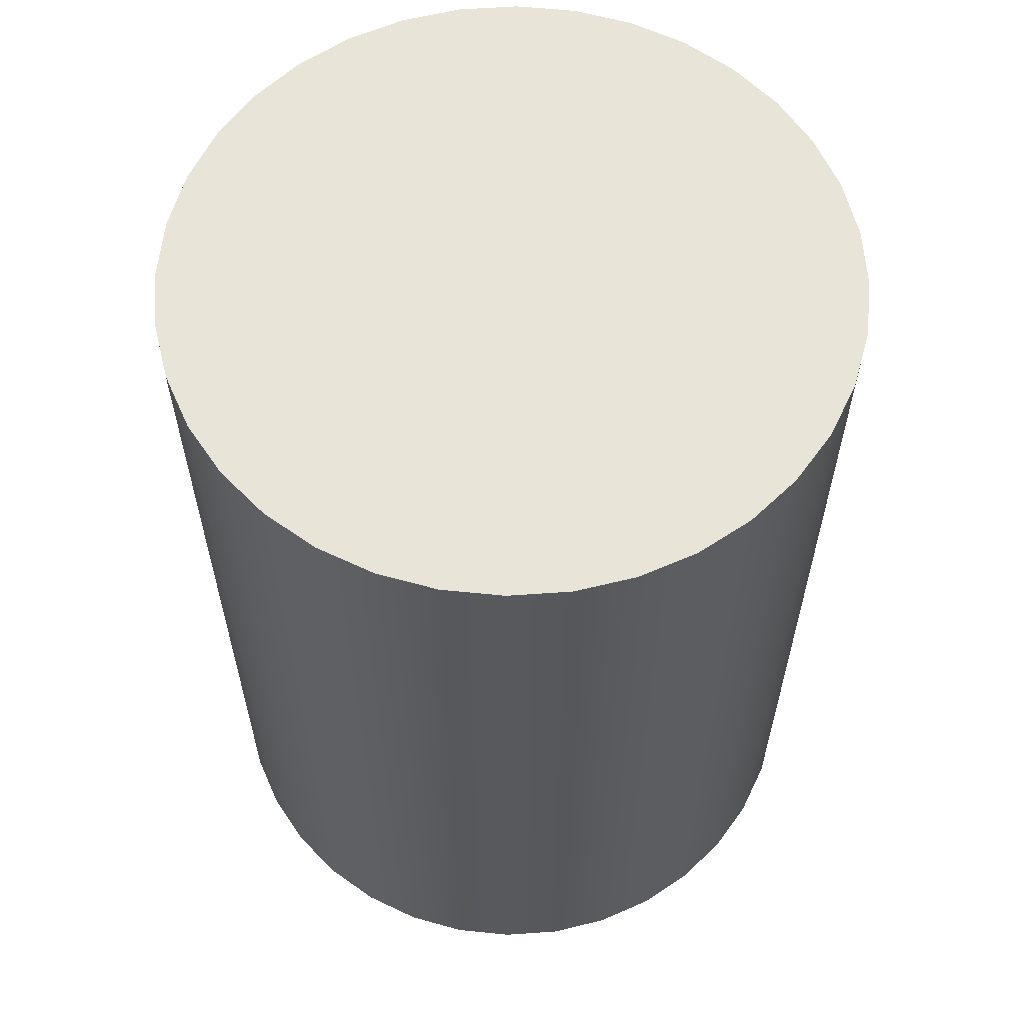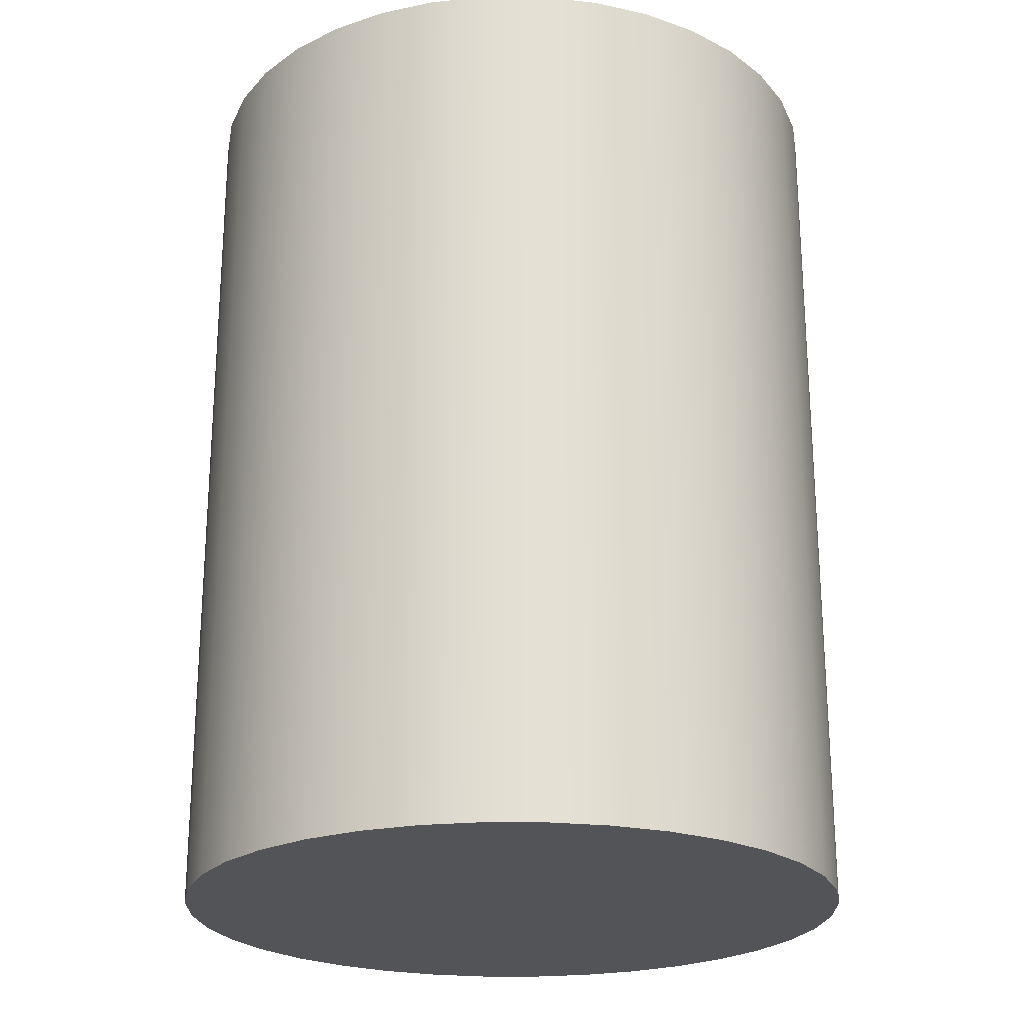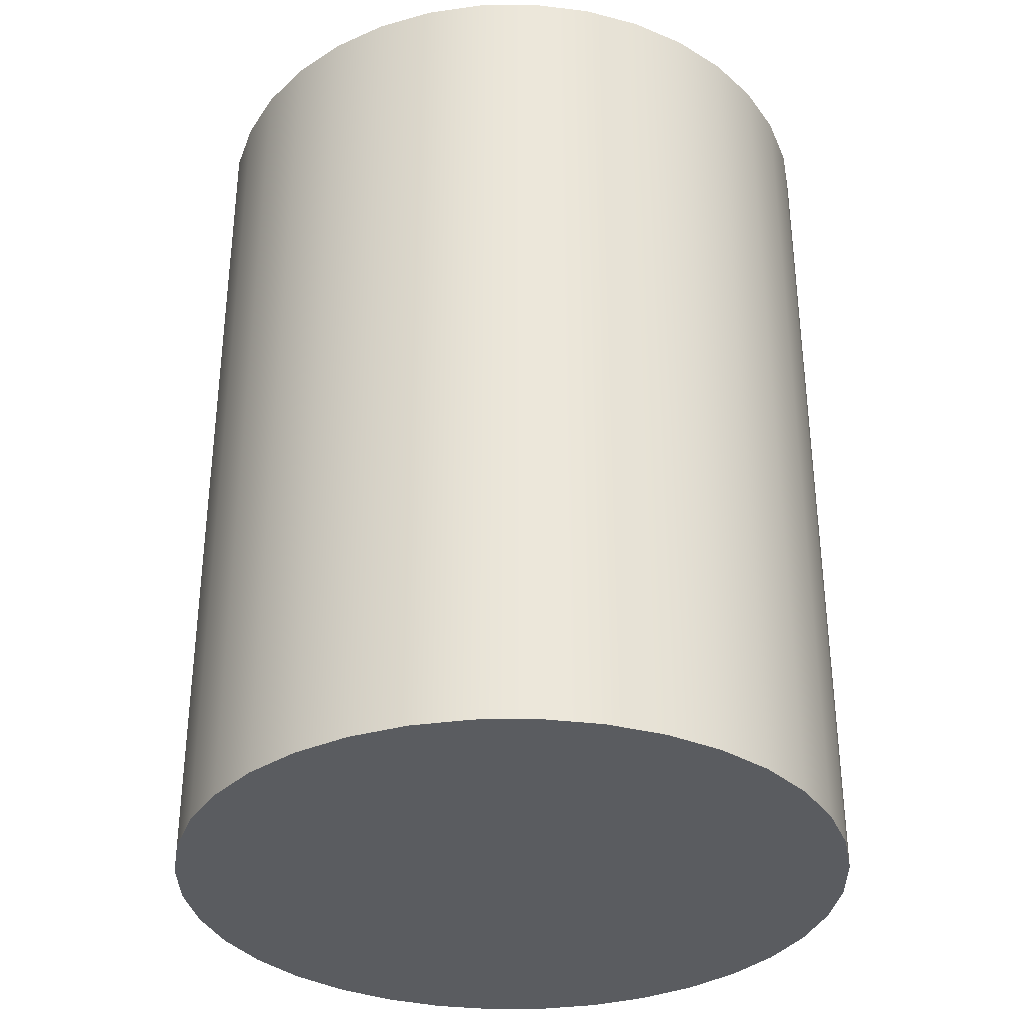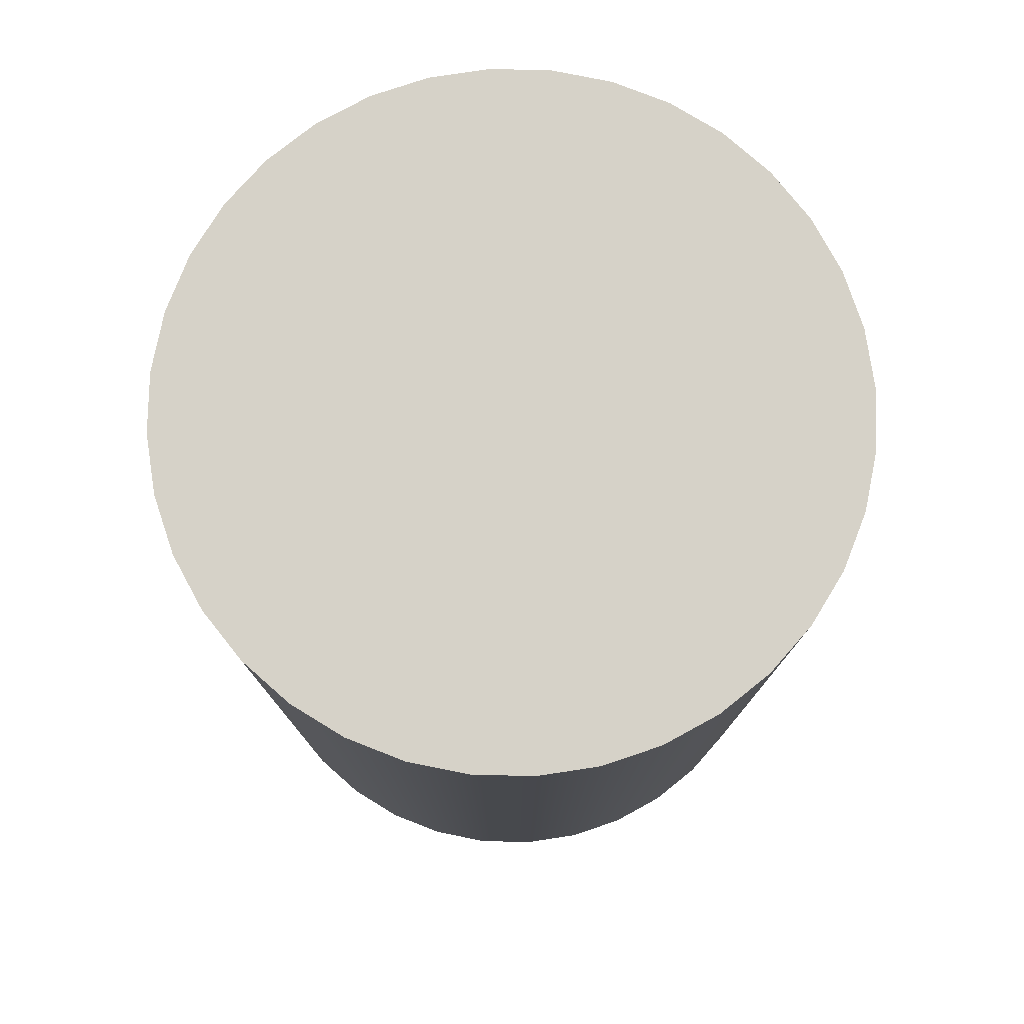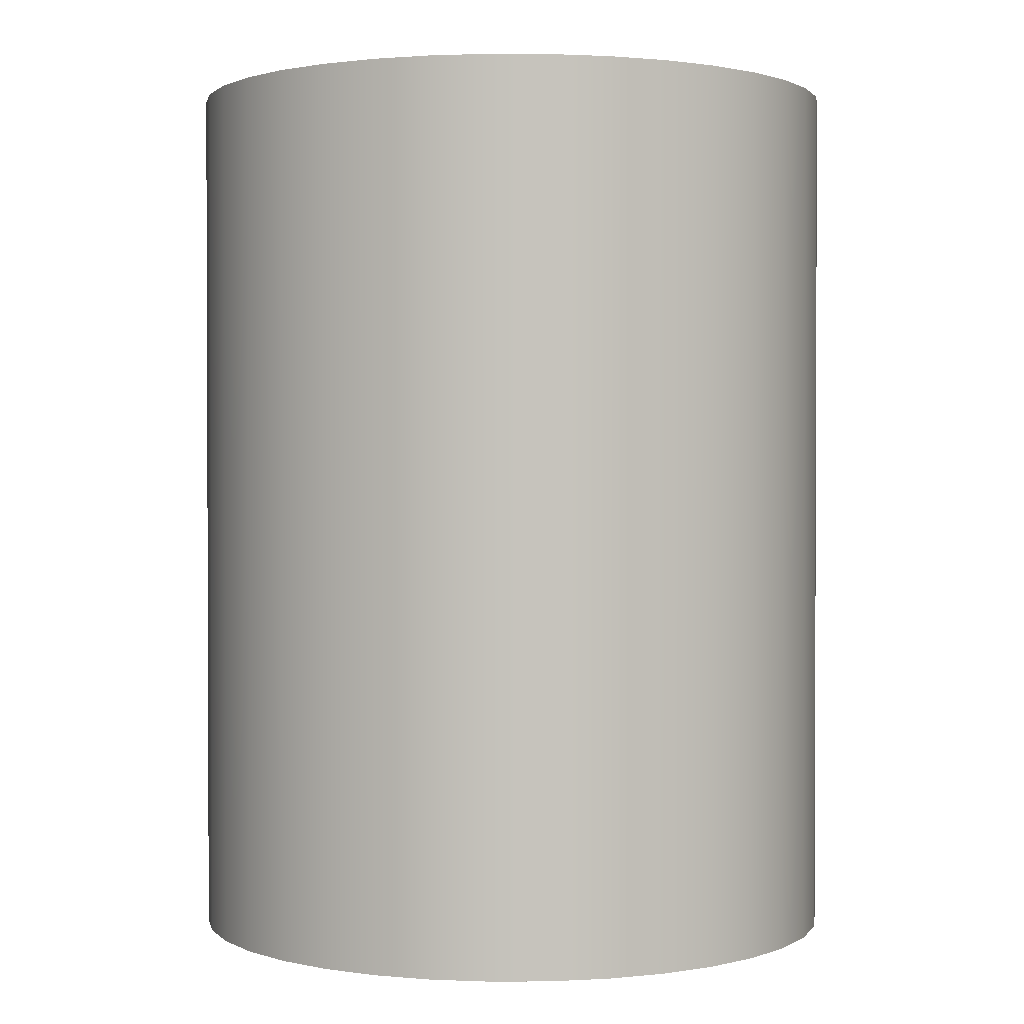
<metadata>
{"format":"obj","ext":"obj","renderer":"f3d","projection":"perspective","resolution":1024,"background":"white","views":[{"elev":60.6,"azim":170.9,"up":"+Z"},{"elev":-23.3,"azim":164.6,"up":"+Z"},{"elev":-34.2,"azim":135.8,"up":"+Z"},{"elev":78.0,"azim":-123.6,"up":"+Z"},{"elev":1.3,"azim":3.5,"up":"+Z"}]}
</metadata>
<code>
o group_6/ID111#ID111
v -0.1623 0.004233 0.3707
v -0.1559 0.004233 0.3707
v -0.1591 0.003953 0.3707
v -0.1654 0.005062 0.3707
v -0.1528 0.005062 0.3707
v -0.1683 0.006417 0.3707
v -0.1499 0.006417 0.3707
v -0.1709 0.008255 0.3707
v -0.1473 0.008255 0.3707
v -0.1732 0.01052 0.3707
v -0.145 0.01052 0.3707
v -0.175 0.01315 0.3707
v -0.1432 0.01315 0.3707
v -0.1764 0.01605 0.3707
v -0.1418 0.01605 0.3707
v -0.1772 0.01915 0.3707
v -0.141 0.01915 0.3707
v -0.1775 0.02234 0.3707
v -0.1407 0.02234 0.3707
v -0.1772 0.02553 0.3707
v -0.141 0.02553 0.3707
v -0.1764 0.02863 0.3707
v -0.1418 0.02863 0.3707
v -0.175 0.03153 0.3707
v -0.1432 0.03153 0.3707
v -0.1732 0.03416 0.3707
v -0.145 0.03416 0.3707
v -0.1709 0.03642 0.3707
v -0.1473 0.03642 0.3707
v -0.1683 0.03826 0.3707
v -0.1499 0.03826 0.3707
v -0.1654 0.03961 0.3707
v -0.1528 0.03961 0.3707
v -0.1623 0.04044 0.3707
v -0.1559 0.04044 0.3707
v -0.1591 0.04072 0.3707
v -0.1591 0.04072 0.3707
v -0.1623 0.04044 0.3707
v -0.1559 0.04044 0.3707
v -0.1528 0.03961 0.3707
v -0.1654 0.03961 0.3707
v -0.1499 0.03826 0.3707
v -0.1683 0.03826 0.3707
v -0.1473 0.03642 0.3707
v -0.1709 0.03642 0.3707
v -0.145 0.03416 0.3707
v -0.1732 0.03416 0.3707
v -0.1432 0.03153 0.3707
v -0.175 0.03153 0.3707
v -0.1418 0.02863 0.3707
v -0.1764 0.02863 0.3707
v -0.141 0.02553 0.3707
v -0.1772 0.02553 0.3707
v -0.1407 0.02234 0.3707
v -0.1775 0.02234 0.3707
v -0.141 0.01915 0.3707
v -0.1772 0.01915 0.3707
v -0.1418 0.01605 0.3707
v -0.1764 0.01605 0.3707
v -0.1432 0.01315 0.3707
v -0.175 0.01315 0.3707
v -0.145 0.01052 0.3707
v -0.1732 0.01052 0.3707
v -0.1473 0.008255 0.3707
v -0.1709 0.008255 0.3707
v -0.1499 0.006417 0.3707
v -0.1683 0.006417 0.3707
v -0.1528 0.005062 0.3707
v -0.1654 0.005062 0.3707
v -0.1559 0.004233 0.3707
v -0.1623 0.004233 0.3707
v -0.1591 0.003953 0.3707
v -0.1772 0.01915 0.3707
v -0.1764 0.01605 0.4197
v -0.1772 0.01915 0.4197
v -0.1764 0.01605 0.3707
v -0.1764 0.01605 0.3707
v -0.1772 0.01915 0.3707
v -0.1764 0.01605 0.4197
v -0.1772 0.01915 0.4197
v -0.1775 0.02234 0.3707
v -0.1775 0.02234 0.4197
v -0.1775 0.02234 0.3707
v -0.1775 0.02234 0.4197
v -0.1772 0.02553 0.3707
v -0.1772 0.02553 0.4197
v -0.1772 0.02553 0.3707
v -0.1772 0.02553 0.4197
v -0.1764 0.02863 0.3707
v -0.1764 0.02863 0.4197
v -0.1764 0.02863 0.3707
v -0.1764 0.02863 0.4197
v -0.175 0.03153 0.3707
v -0.175 0.03153 0.4197
v -0.175 0.03153 0.3707
v -0.175 0.03153 0.4197
v -0.1732 0.03416 0.3707
v -0.1732 0.03416 0.4197
v -0.1732 0.03416 0.3707
v -0.1732 0.03416 0.4197
v -0.1709 0.03642 0.3707
v -0.1709 0.03642 0.4197
v -0.1709 0.03642 0.3707
v -0.1709 0.03642 0.4197
v -0.1683 0.03826 0.4197
v -0.1683 0.03826 0.3707
v -0.1683 0.03826 0.3707
v -0.1683 0.03826 0.4197
v -0.1654 0.03961 0.4197
v -0.1654 0.03961 0.3707
v -0.1654 0.03961 0.3707
v -0.1654 0.03961 0.4197
v -0.1623 0.04044 0.4197
v -0.1623 0.04044 0.3707
v -0.1623 0.04044 0.3707
v -0.1623 0.04044 0.4197
v -0.1591 0.04072 0.4197
v -0.1591 0.04072 0.3707
v -0.1591 0.04072 0.3707
v -0.1591 0.04072 0.4197
v -0.1559 0.04044 0.4197
v -0.1559 0.04044 0.3707
v -0.1559 0.04044 0.3707
v -0.1559 0.04044 0.4197
v -0.1528 0.03961 0.4197
v -0.1528 0.03961 0.3707
v -0.1528 0.03961 0.3707
v -0.1528 0.03961 0.4197
v -0.1499 0.03826 0.4197
v -0.1499 0.03826 0.3707
v -0.1499 0.03826 0.3707
v -0.1499 0.03826 0.4197
v -0.1473 0.03642 0.4197
v -0.1473 0.03642 0.3707
v -0.1473 0.03642 0.3707
v -0.1473 0.03642 0.4197
v -0.145 0.03416 0.3707
v -0.145 0.03416 0.4197
v -0.145 0.03416 0.3707
v -0.145 0.03416 0.4197
v -0.1432 0.03153 0.3707
v -0.1432 0.03153 0.4197
v -0.1432 0.03153 0.3707
v -0.1432 0.03153 0.4197
v -0.1418 0.02863 0.3707
v -0.1418 0.02863 0.4197
v -0.1418 0.02863 0.3707
v -0.1418 0.02863 0.4197
v -0.141 0.02553 0.3707
v -0.141 0.02553 0.4197
v -0.141 0.02553 0.3707
v -0.141 0.02553 0.4197
v -0.1407 0.02234 0.3707
v -0.1407 0.02234 0.4197
v -0.1407 0.02234 0.3707
v -0.1407 0.02234 0.4197
v -0.141 0.01915 0.3707
v -0.141 0.01915 0.4197
v -0.141 0.01915 0.3707
v -0.141 0.01915 0.4197
v -0.1418 0.01605 0.3707
v -0.1418 0.01605 0.4197
v -0.1418 0.01605 0.3707
v -0.1418 0.01605 0.4197
v -0.1432 0.01315 0.3707
v -0.1432 0.01315 0.4197
v -0.1432 0.01315 0.3707
v -0.1432 0.01315 0.4197
v -0.145 0.01052 0.3707
v -0.145 0.01052 0.4197
v -0.145 0.01052 0.3707
v -0.145 0.01052 0.4197
v -0.1473 0.008255 0.3707
v -0.1473 0.008255 0.4197
v -0.1473 0.008255 0.3707
v -0.1473 0.008255 0.4197
v -0.1499 0.006417 0.4197
v -0.1499 0.006417 0.3707
v -0.1499 0.006417 0.4197
v -0.1499 0.006417 0.3707
v -0.1528 0.005062 0.4197
v -0.1528 0.005062 0.3707
v -0.1528 0.005062 0.4197
v -0.1528 0.005062 0.3707
v -0.1559 0.004233 0.4197
v -0.1559 0.004233 0.3707
v -0.1559 0.004233 0.4197
v -0.1559 0.004233 0.3707
v -0.1591 0.003953 0.4197
v -0.1591 0.003953 0.3707
v -0.1591 0.003953 0.4197
v -0.1591 0.003953 0.3707
v -0.1623 0.004233 0.4197
v -0.1623 0.004233 0.3707
v -0.1623 0.004233 0.4197
v -0.1623 0.004233 0.3707
v -0.1654 0.005062 0.4197
v -0.1654 0.005062 0.3707
v -0.1654 0.005062 0.4197
v -0.1654 0.005062 0.3707
v -0.1683 0.006417 0.4197
v -0.1683 0.006417 0.3707
v -0.1683 0.006417 0.4197
v -0.1683 0.006417 0.3707
v -0.1709 0.008255 0.4197
v -0.1709 0.008255 0.3707
v -0.1709 0.008255 0.4197
v -0.1709 0.008255 0.3707
v -0.1732 0.01052 0.3707
v -0.1732 0.01052 0.4197
v -0.1732 0.01052 0.3707
v -0.1732 0.01052 0.4197
v -0.175 0.01315 0.3707
v -0.175 0.01315 0.4197
v -0.175 0.01315 0.3707
v -0.175 0.01315 0.4197
v -0.1559 0.004233 0.4197
v -0.1623 0.004233 0.4197
v -0.1591 0.003953 0.4197
v -0.1528 0.005062 0.4197
v -0.1654 0.005062 0.4197
v -0.1499 0.006417 0.4197
v -0.1683 0.006417 0.4197
v -0.1473 0.008255 0.4197
v -0.1709 0.008255 0.4197
v -0.145 0.01052 0.4197
v -0.1732 0.01052 0.4197
v -0.1432 0.01315 0.4197
v -0.175 0.01315 0.4197
v -0.1418 0.01605 0.4197
v -0.1764 0.01605 0.4197
v -0.141 0.01915 0.4197
v -0.1772 0.01915 0.4197
v -0.1407 0.02234 0.4197
v -0.1775 0.02234 0.4197
v -0.141 0.02553 0.4197
v -0.1772 0.02553 0.4197
v -0.1418 0.02863 0.4197
v -0.1764 0.02863 0.4197
v -0.1432 0.03153 0.4197
v -0.175 0.03153 0.4197
v -0.145 0.03416 0.4197
v -0.1732 0.03416 0.4197
v -0.1473 0.03642 0.4197
v -0.1709 0.03642 0.4197
v -0.1499 0.03826 0.4197
v -0.1683 0.03826 0.4197
v -0.1528 0.03961 0.4197
v -0.1654 0.03961 0.4197
v -0.1559 0.04044 0.4197
v -0.1623 0.04044 0.4197
v -0.1591 0.04072 0.4197
v -0.1591 0.04072 0.4197
v -0.1559 0.04044 0.4197
v -0.1623 0.04044 0.4197
v -0.1654 0.03961 0.4197
v -0.1528 0.03961 0.4197
v -0.1683 0.03826 0.4197
v -0.1499 0.03826 0.4197
v -0.1709 0.03642 0.4197
v -0.1473 0.03642 0.4197
v -0.1732 0.03416 0.4197
v -0.145 0.03416 0.4197
v -0.175 0.03153 0.4197
v -0.1432 0.03153 0.4197
v -0.1764 0.02863 0.4197
v -0.1418 0.02863 0.4197
v -0.1772 0.02553 0.4197
v -0.141 0.02553 0.4197
v -0.1775 0.02234 0.4197
v -0.1407 0.02234 0.4197
v -0.1772 0.01915 0.4197
v -0.141 0.01915 0.4197
v -0.1764 0.01605 0.4197
v -0.1418 0.01605 0.4197
v -0.175 0.01315 0.4197
v -0.1432 0.01315 0.4197
v -0.1732 0.01052 0.4197
v -0.145 0.01052 0.4197
v -0.1709 0.008255 0.4197
v -0.1473 0.008255 0.4197
v -0.1683 0.006417 0.4197
v -0.1499 0.006417 0.4197
v -0.1654 0.005062 0.4197
v -0.1528 0.005062 0.4197
v -0.1623 0.004233 0.4197
v -0.1559 0.004233 0.4197
v -0.1591 0.003953 0.4197
f 1 2 3
f 2 1 4
f 2 4 5
f 5 4 6
f 5 6 7
f 7 6 8
f 7 8 9
f 9 8 10
f 9 10 11
f 11 10 12
f 11 12 13
f 13 12 14
f 13 14 15
f 15 14 16
f 15 16 17
f 17 16 18
f 17 18 19
f 19 18 20
f 19 20 21
f 21 20 22
f 21 22 23
f 23 22 24
f 23 24 25
f 25 24 26
f 25 26 27
f 27 26 28
f 27 28 29
f 29 28 30
f 29 30 31
f 31 30 32
f 31 32 33
f 33 32 34
f 33 34 35
f 35 34 36
f 37 38 39
f 39 38 40
f 38 41 40
f 40 41 42
f 41 43 42
f 42 43 44
f 43 45 44
f 44 45 46
f 45 47 46
f 46 47 48
f 47 49 48
f 48 49 50
f 49 51 50
f 50 51 52
f 51 53 52
f 52 53 54
f 53 55 54
f 54 55 56
f 55 57 56
f 56 57 58
f 57 59 58
f 58 59 60
f 59 61 60
f 60 61 62
f 61 63 62
f 62 63 64
f 63 65 64
f 64 65 66
f 65 67 66
f 66 67 68
f 67 69 68
f 68 69 70
f 69 71 70
f 72 70 71
f 73 74 75
f 74 73 76
f 77 78 79
f 80 79 78
f 81 75 82
f 75 81 73
f 78 83 80
f 84 80 83
f 85 82 86
f 82 85 81
f 83 87 84
f 88 84 87
f 89 86 90
f 86 89 85
f 87 91 88
f 92 88 91
f 93 90 94
f 90 93 89
f 91 95 92
f 96 92 95
f 97 94 98
f 94 97 93
f 95 99 96
f 100 96 99
f 101 98 102
f 98 101 97
f 99 103 100
f 104 100 103
f 105 101 102
f 101 105 106
f 107 108 103
f 104 103 108
f 109 106 105
f 106 109 110
f 111 112 107
f 108 107 112
f 113 110 109
f 110 113 114
f 115 116 111
f 112 111 116
f 117 114 113
f 114 117 118
f 119 120 115
f 116 115 120
f 121 118 117
f 118 121 122
f 123 124 119
f 120 119 124
f 125 122 121
f 122 125 126
f 127 128 123
f 124 123 128
f 129 126 125
f 126 129 130
f 131 132 127
f 128 127 132
f 133 130 129
f 130 133 134
f 135 136 131
f 132 131 136
f 137 133 138
f 133 137 134
f 135 139 136
f 140 136 139
f 141 138 142
f 138 141 137
f 139 143 140
f 144 140 143
f 145 142 146
f 142 145 141
f 143 147 144
f 148 144 147
f 149 146 150
f 146 149 145
f 147 151 148
f 152 148 151
f 153 150 154
f 150 153 149
f 151 155 152
f 156 152 155
f 157 154 158
f 154 157 153
f 155 159 156
f 160 156 159
f 161 158 162
f 158 161 157
f 159 163 160
f 164 160 163
f 165 162 166
f 162 165 161
f 163 167 164
f 168 164 167
f 169 166 170
f 166 169 165
f 167 171 168
f 172 168 171
f 173 170 174
f 170 173 169
f 171 175 172
f 176 172 175
f 173 177 178
f 177 173 174
f 176 175 179
f 180 179 175
f 178 181 182
f 181 178 177
f 179 180 183
f 184 183 180
f 182 185 186
f 185 182 181
f 183 184 187
f 188 187 184
f 186 189 190
f 189 186 185
f 187 188 191
f 192 191 188
f 190 193 194
f 193 190 189
f 191 192 195
f 196 195 192
f 194 197 198
f 197 194 193
f 195 196 199
f 200 199 196
f 198 201 202
f 201 198 197
f 199 200 203
f 204 203 200
f 202 205 206
f 205 202 201
f 203 204 207
f 208 207 204
f 209 205 210
f 205 209 206
f 208 211 207
f 212 207 211
f 213 210 214
f 210 213 209
f 211 215 212
f 216 212 215
f 76 214 74
f 214 76 213
f 215 77 216
f 79 216 77
f 217 218 219
f 218 217 220
f 218 220 221
f 221 220 222
f 221 222 223
f 223 222 224
f 223 224 225
f 225 224 226
f 225 226 227
f 227 226 228
f 227 228 229
f 229 228 230
f 229 230 231
f 231 230 232
f 231 232 233
f 233 232 234
f 233 234 235
f 235 234 236
f 235 236 237
f 237 236 238
f 237 238 239
f 239 238 240
f 239 240 241
f 241 240 242
f 241 242 243
f 243 242 244
f 243 244 245
f 245 244 246
f 245 246 247
f 247 246 248
f 247 248 249
f 249 248 250
f 249 250 251
f 251 250 252
f 253 254 255
f 255 254 256
f 254 257 256
f 256 257 258
f 257 259 258
f 258 259 260
f 259 261 260
f 260 261 262
f 261 263 262
f 262 263 264
f 263 265 264
f 264 265 266
f 265 267 266
f 266 267 268
f 267 269 268
f 268 269 270
f 269 271 270
f 270 271 272
f 271 273 272
f 272 273 274
f 273 275 274
f 274 275 276
f 275 277 276
f 276 277 278
f 277 279 278
f 278 279 280
f 279 281 280
f 280 281 282
f 281 283 282
f 282 283 284
f 283 285 284
f 284 285 286
f 285 287 286
f 288 286 287

</code>
